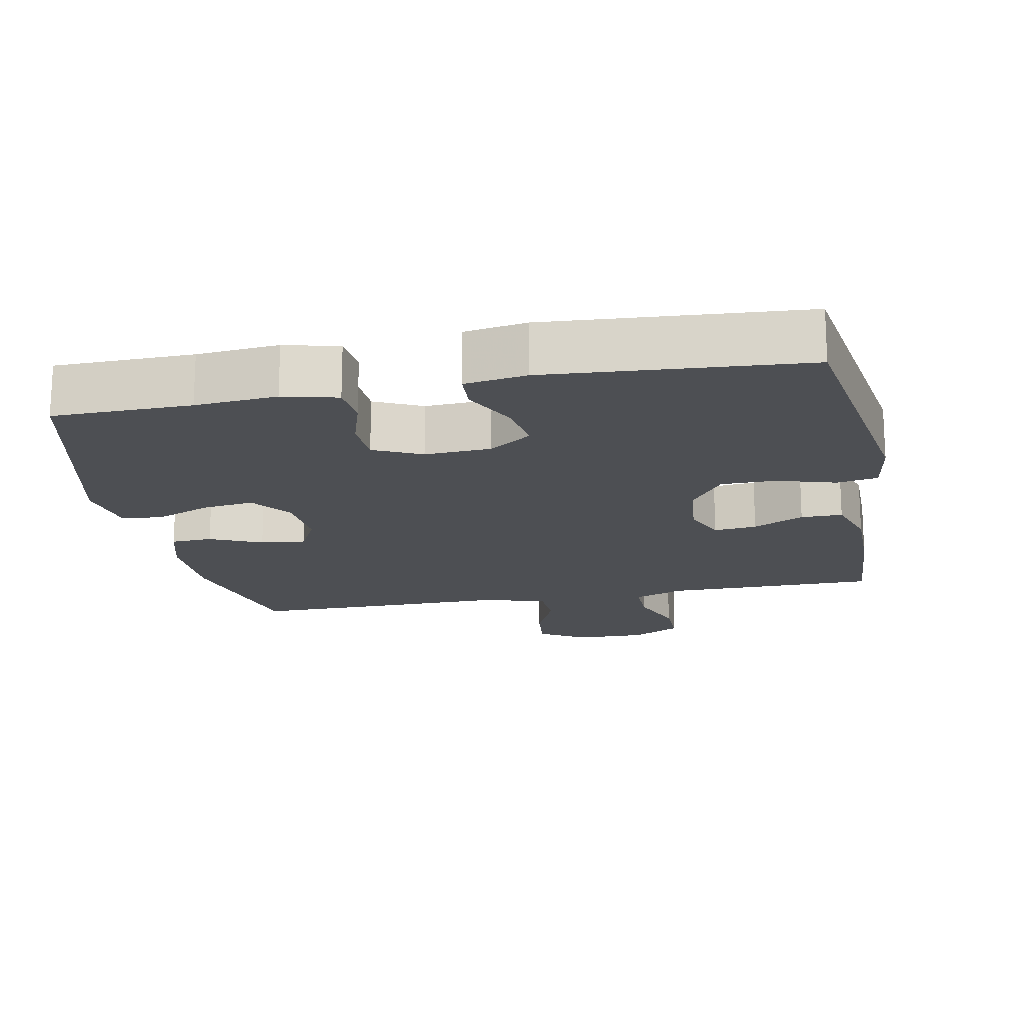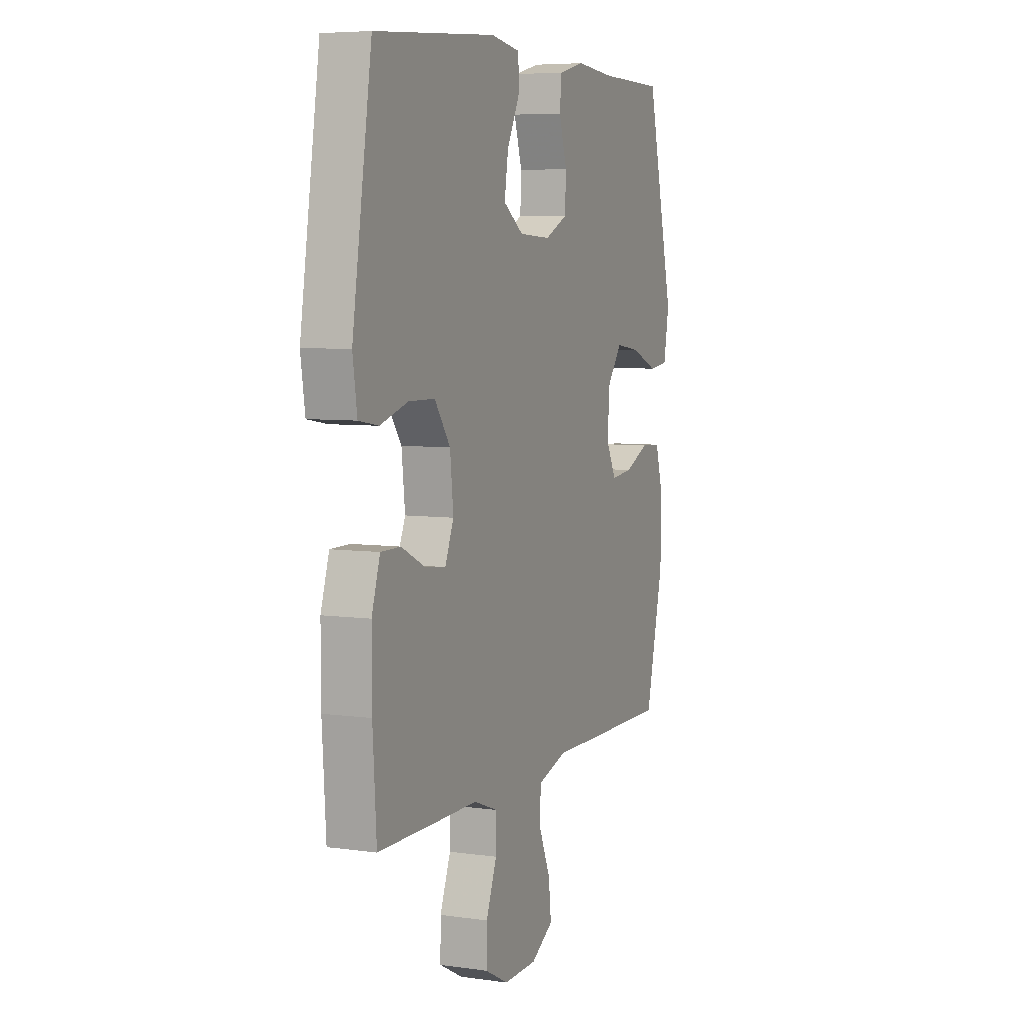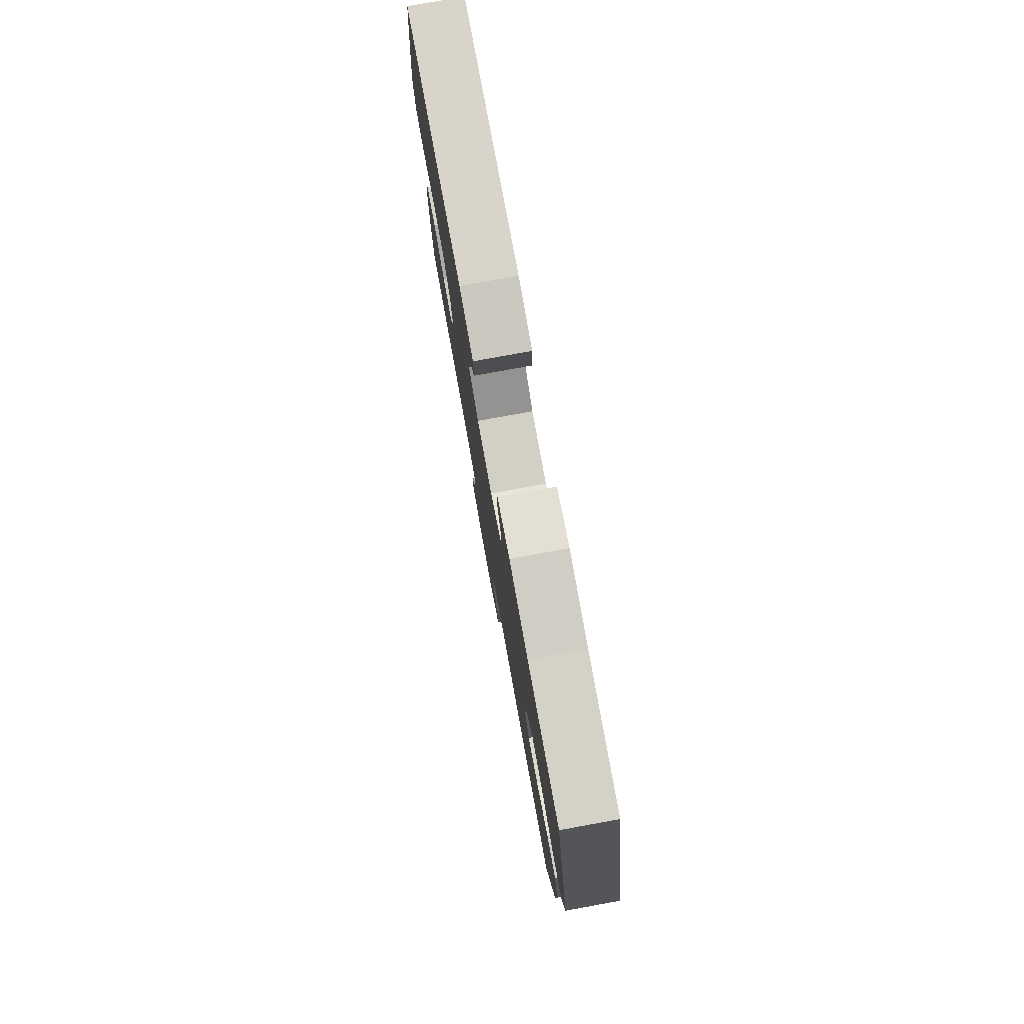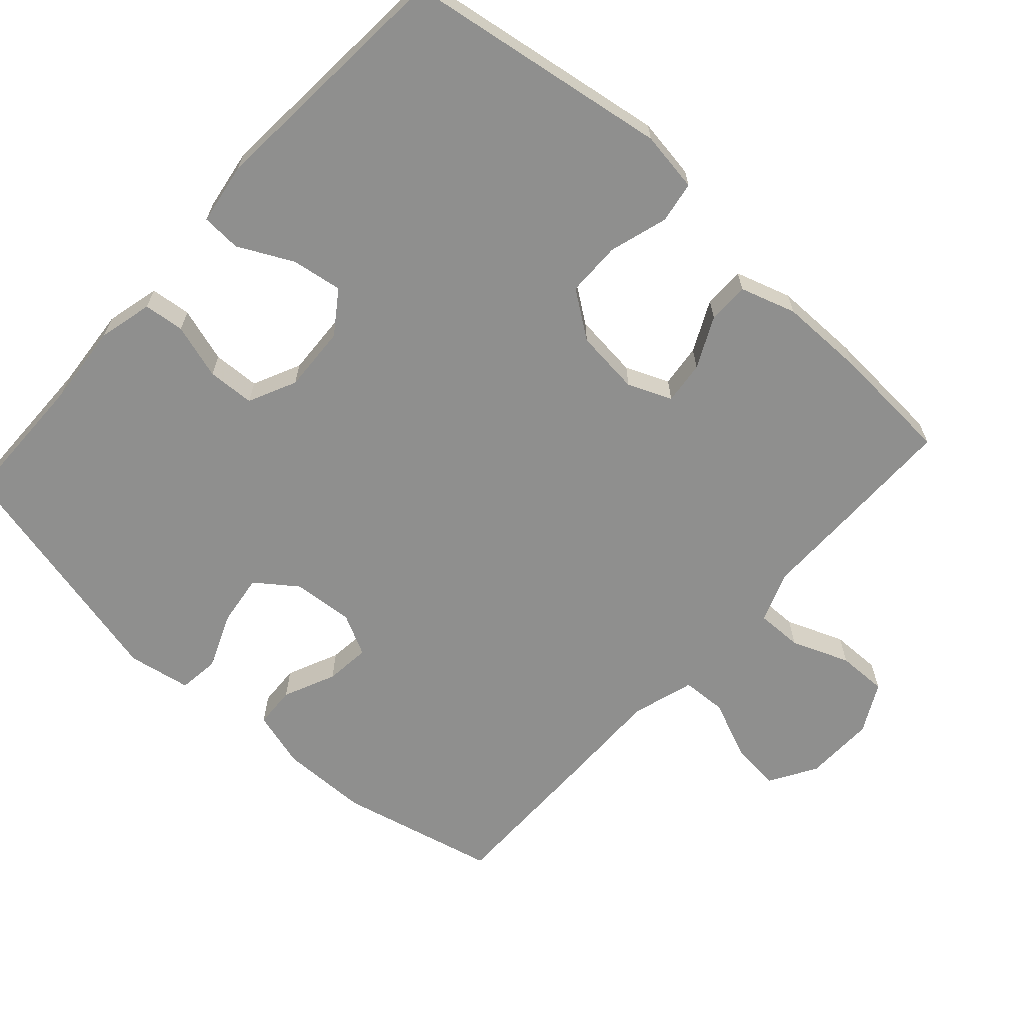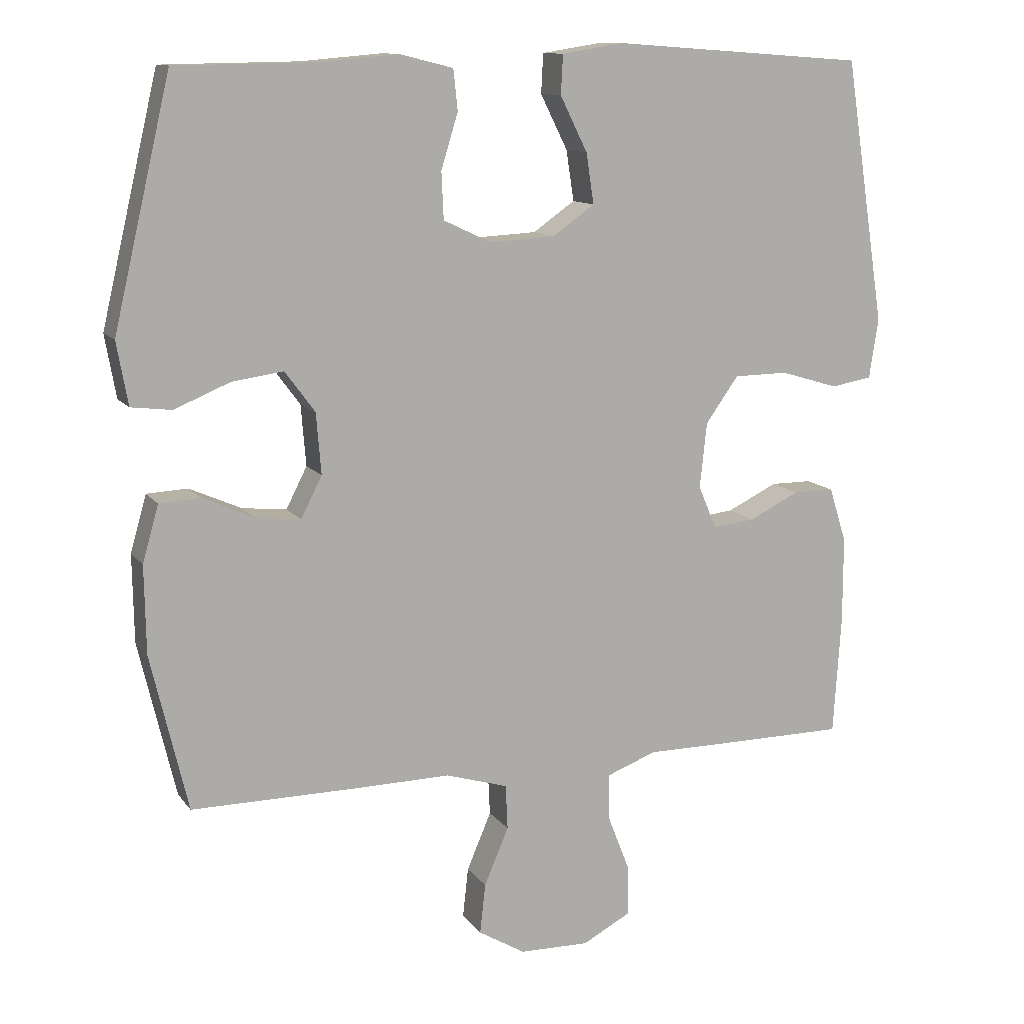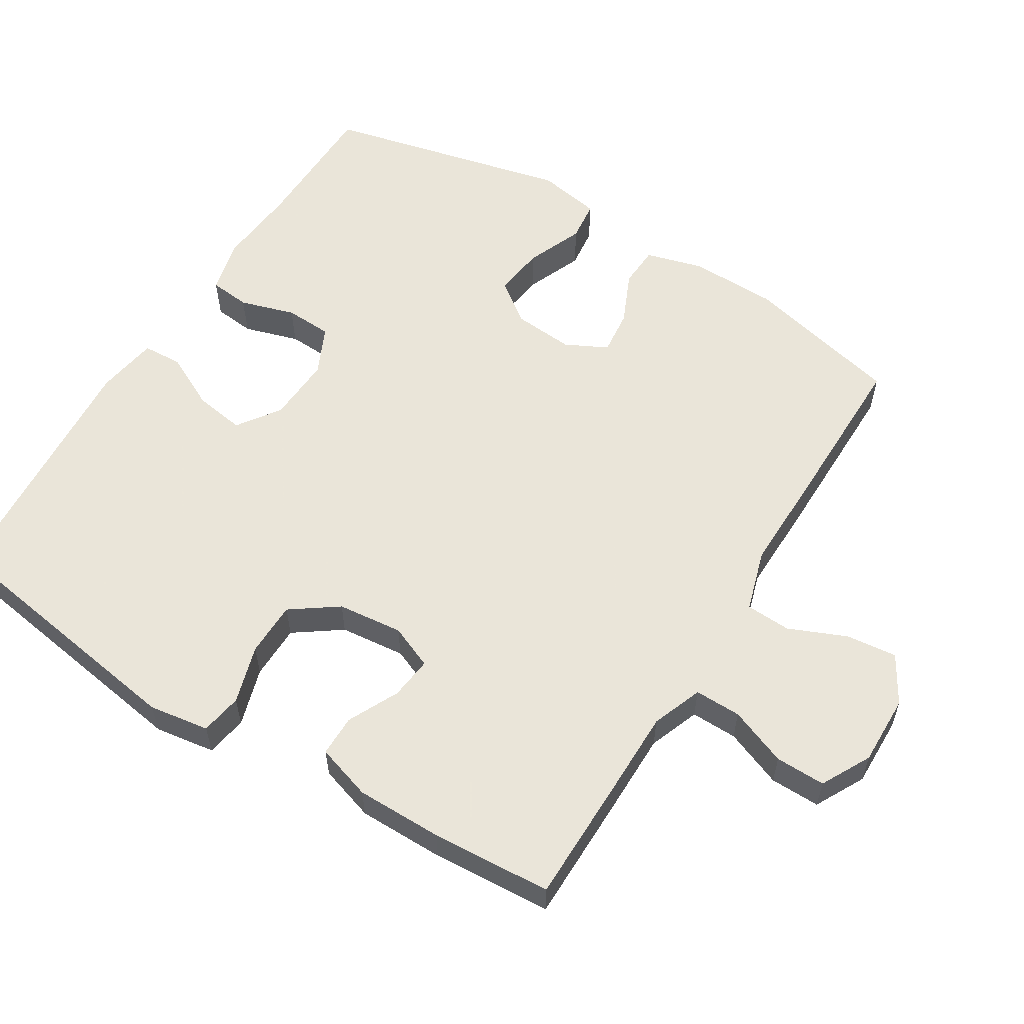
<metadata>
{"format":"obj","ext":"obj","renderer":"f3d","projection":"perspective","resolution":1024,"background":"white","views":[{"elev":-17.5,"azim":11.0,"up":"+Y"},{"elev":6.2,"azim":112.9,"up":"+Z"},{"elev":79.0,"azim":-100.3,"up":"+Z"},{"elev":-65.1,"azim":47.9,"up":"+Y"},{"elev":11.8,"azim":-22.0,"up":"+Z"},{"elev":57.7,"azim":121.7,"up":"+Y"}]}
</metadata>
<code>
v 0.5 0.07 0.5
v 0.558 0.07 0.124
v 0.545 0.07 0.038
v 0.486 0.07 0.028
v 0.403 0.07 0.053
v 0.325 0.07 0.052
v 0.278 0.07 -0.014
v 0.268 0.07 -0.107
v 0.294 0.07 -0.169
v 0.355 0.07 -0.162
v 0.427 0.07 -0.127
v 0.486 0.07 -0.127
v 0.511 0.07 -0.206
v 0.511 0.07 -0.329
v 0.5 0.07 -0.5
v 0.314 0.07 -0.501
v 0.199 0.07 -0.501
v 0.127 0.07 -0.528
v 0.128 0.07 -0.594
v 0.16 0.07 -0.676
v 0.161 0.07 -0.747
v 0.091 0.07 -0.784
v -0.009 0.07 -0.782
v -0.076 0.07 -0.742
v -0.068 0.07 -0.67
v -0.033 0.07 -0.588
v -0.036 0.07 -0.524
v -0.125 0.07 -0.497
v -0.263 0.07 -0.499
v -0.5 0.07 -0.5
v -0.553 0.07 -0.276
v -0.555 0.07 -0.151
v -0.532 0.07 -0.07
v -0.473 0.07 -0.067
v -0.399 0.07 -0.1
v -0.335 0.07 -0.107
v -0.305 0.07 -0.048
v -0.312 0.07 0.039
v -0.355 0.07 0.097
v -0.428 0.07 0.087
v -0.508 0.07 0.054
v -0.566 0.07 0.061
v -0.582 0.07 0.151
v -0.5 0.07 0.5
v -0.304 0.07 0.503
v -0.188 0.07 0.513
v -0.111 0.07 0.494
v -0.105 0.07 0.436
v -0.129 0.07 0.358
v -0.126 0.07 0.291
v -0.058 0.07 0.259
v 0.036 0.07 0.264
v 0.096 0.07 0.306
v 0.085 0.07 0.378
v 0.046 0.07 0.456
v 0.049 0.07 0.512
v 0.137 0.07 0.526
v 0.5 0 0.5
v 0.558 0 0.124
v 0.545 0 0.038
v 0.486 0 0.028
v 0.403 0 0.053
v 0.325 0 0.052
v 0.278 0 -0.014
v 0.268 0 -0.107
v 0.294 0 -0.169
v 0.355 0 -0.162
v 0.427 0 -0.127
v 0.486 0 -0.127
v 0.511 0 -0.206
v 0.511 0 -0.329
v 0.5 0 -0.5
v 0.314 0 -0.501
v 0.199 0 -0.501
v 0.127 0 -0.528
v 0.128 0 -0.594
v 0.16 0 -0.676
v 0.161 0 -0.747
v 0.091 0 -0.784
v -0.009 0 -0.782
v -0.076 0 -0.742
v -0.068 0 -0.67
v -0.033 0 -0.588
v -0.036 0 -0.524
v -0.125 0 -0.497
v -0.263 0 -0.499
v -0.5 0 -0.5
v -0.553 0 -0.276
v -0.555 0 -0.151
v -0.532 0 -0.07
v -0.473 0 -0.067
v -0.399 0 -0.1
v -0.335 0 -0.107
v -0.305 0 -0.048
v -0.312 0 0.039
v -0.355 0 0.097
v -0.428 0 0.087
v -0.508 0 0.054
v -0.566 0 0.061
v -0.582 0 0.151
v -0.5 0 0.5
v -0.304 0 0.503
v -0.188 0 0.513
v -0.111 0 0.494
v -0.105 0 0.436
v -0.129 0 0.358
v -0.126 0 0.291
v -0.058 0 0.259
v 0.036 0 0.264
v 0.096 0 0.306
v 0.085 0 0.378
v 0.046 0 0.456
v 0.049 0 0.512
v 0.137 0 0.526
f 3 4 5
f 2 3 5
f 1 2 5
f 57 1 5
f 56 57 5
f 55 56 5
f 54 55 5
f 53 54 5 6
f 52 53 6 7
f 51 52 7 8
f 50 51 8 9
f 47 48 49
f 46 47 49
f 45 46 49
f 45 49 50
f 44 45 50
f 43 44 50
f 42 43 50
f 41 42 50
f 40 41 50
f 39 40 50
f 38 39 50 9
f 33 34 35
f 32 33 35
f 31 32 35
f 30 31 35
f 29 30 35
f 28 29 35
f 27 28 35 36
f 24 25 26
f 23 24 26
f 22 23 26
f 21 22 26
f 20 21 26
f 19 20 26
f 18 19 26 27
f 27 36 37
f 18 27 37
f 17 18 37
f 15 16 17
f 14 15 17
f 13 14 17
f 12 13 17
f 11 12 17
f 10 11 17
f 17 37 38 9
f 9 10 17
f 62 61 60
f 62 60 59
f 62 59 58
f 62 58 114
f 62 114 113
f 62 113 112
f 62 112 111
f 63 62 111 110
f 64 63 110 109
f 65 64 109 108
f 66 65 108 107
f 106 105 104
f 106 104 103
f 106 103 102
f 107 106 102
f 107 102 101
f 107 101 100
f 107 100 99
f 107 99 98
f 107 98 97
f 107 97 96
f 66 107 96 95
f 92 91 90
f 92 90 89
f 92 89 88
f 92 88 87
f 92 87 86
f 92 86 85
f 93 92 85 84
f 83 82 81
f 83 81 80
f 83 80 79
f 83 79 78
f 83 78 77
f 83 77 76
f 84 83 76 75
f 94 93 84
f 94 84 75
f 94 75 74
f 74 73 72
f 74 72 71
f 74 71 70
f 74 70 69
f 74 69 68
f 74 68 67
f 66 95 94 74
f 74 67 66
f 1 58 59 2
f 2 59 60 3
f 3 60 61 4
f 4 61 62 5
f 5 62 63 6
f 6 63 64 7
f 7 64 65 8
f 8 65 66 9
f 9 66 67 10
f 10 67 68 11
f 11 68 69 12
f 12 69 70 13
f 13 70 71 14
f 14 71 72 15
f 15 72 73 16
f 16 73 74 17
f 17 74 75 18
f 18 75 76 19
f 19 76 77 20
f 20 77 78 21
f 21 78 79 22
f 22 79 80 23
f 23 80 81 24
f 24 81 82 25
f 25 82 83 26
f 26 83 84 27
f 27 84 85 28
f 28 85 86 29
f 29 86 87 30
f 30 87 88 31
f 31 88 89 32
f 32 89 90 33
f 33 90 91 34
f 34 91 92 35
f 35 92 93 36
f 36 93 94 37
f 37 94 95 38
f 38 95 96 39
f 39 96 97 40
f 40 97 98 41
f 41 98 99 42
f 42 99 100 43
f 43 100 101 44
f 44 101 102 45
f 45 102 103 46
f 46 103 104 47
f 47 104 105 48
f 48 105 106 49
f 49 106 107 50
f 50 107 108 51
f 51 108 109 52
f 52 109 110 53
f 53 110 111 54
f 54 111 112 55
f 55 112 113 56
f 56 113 114 57
f 57 114 58 1

</code>
